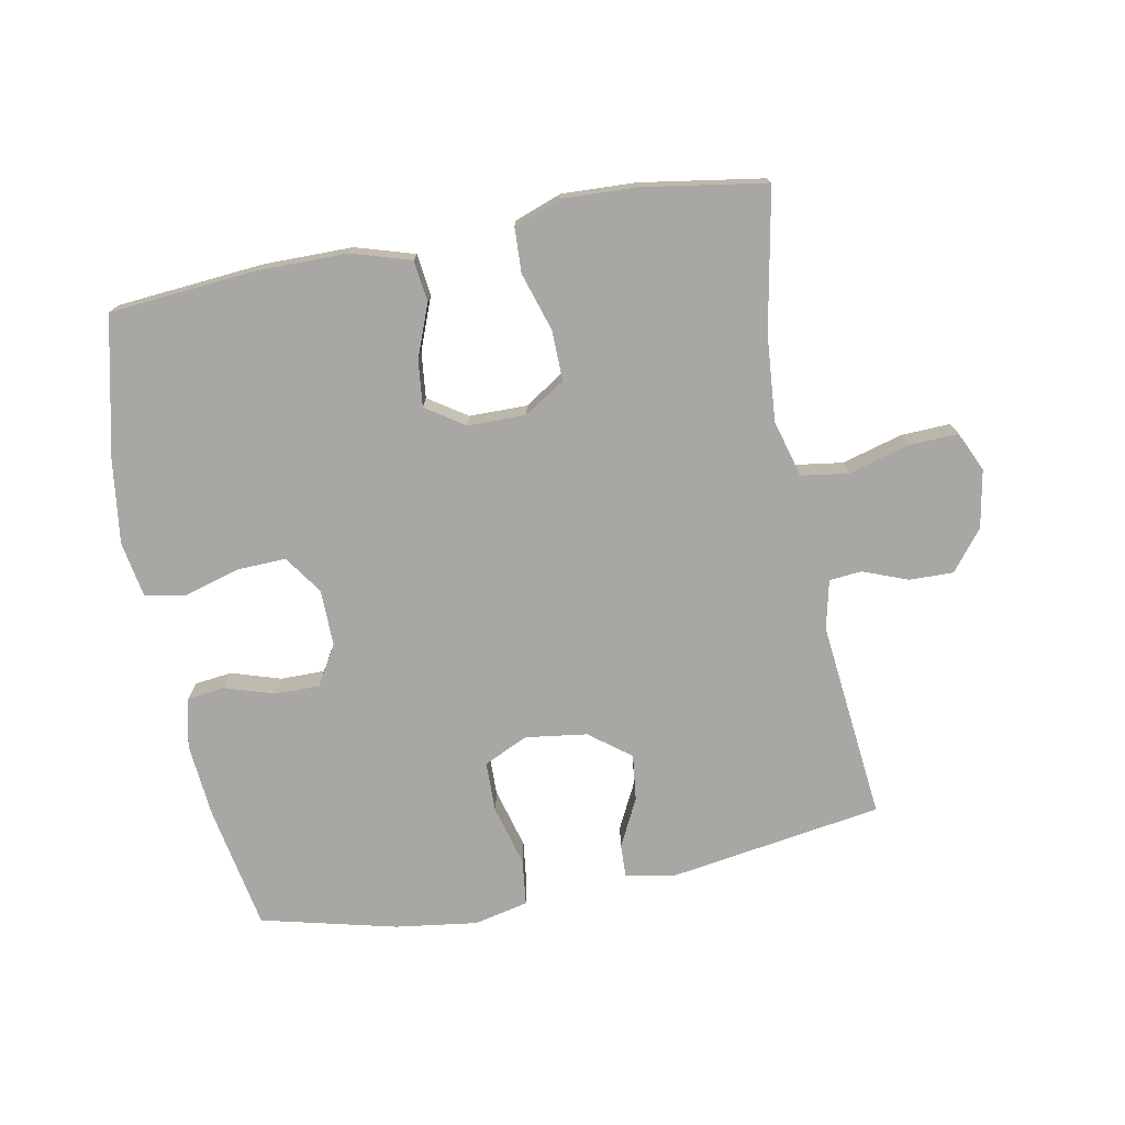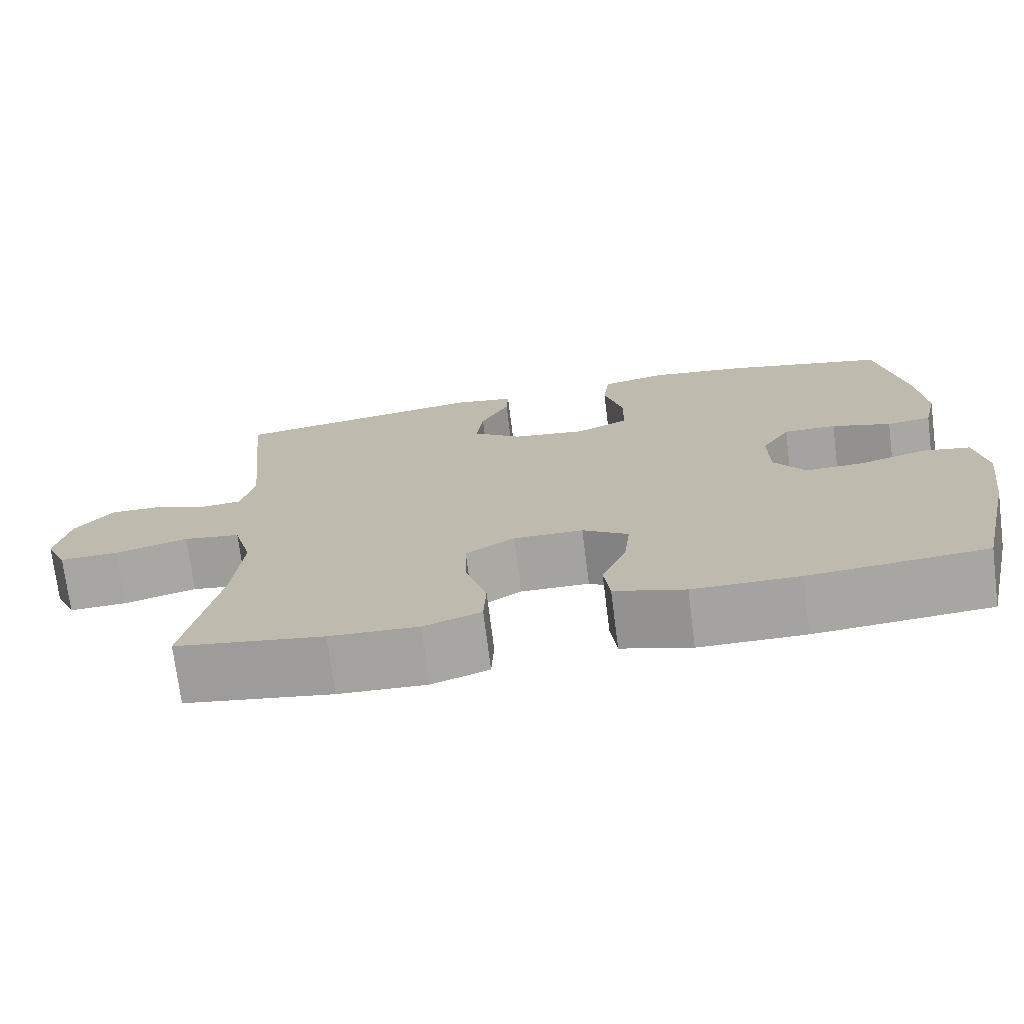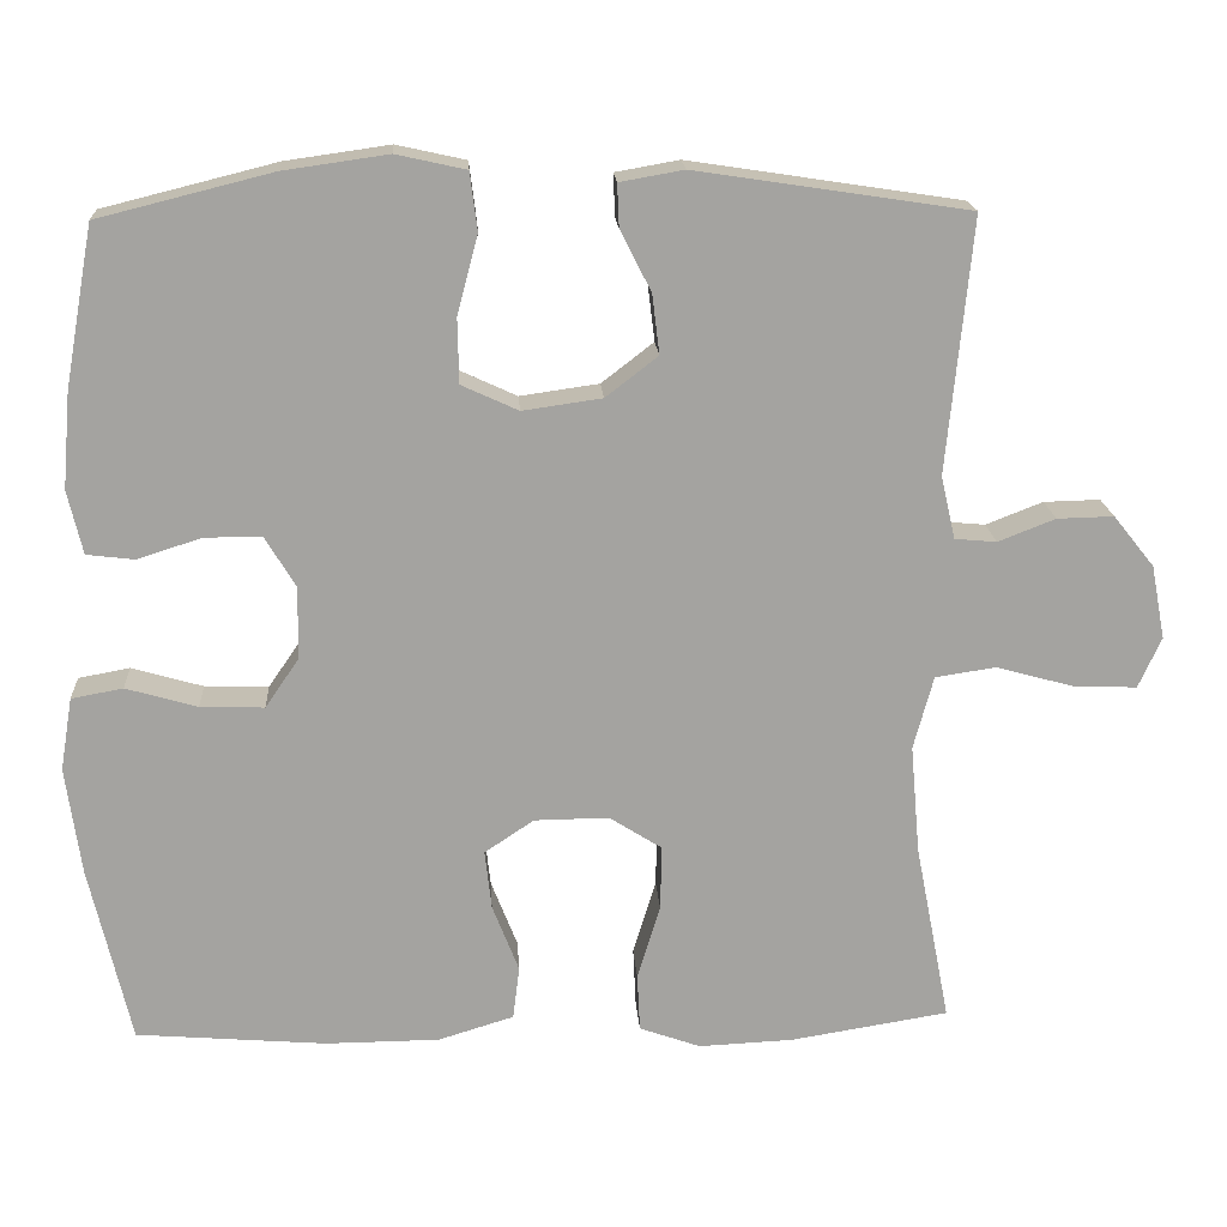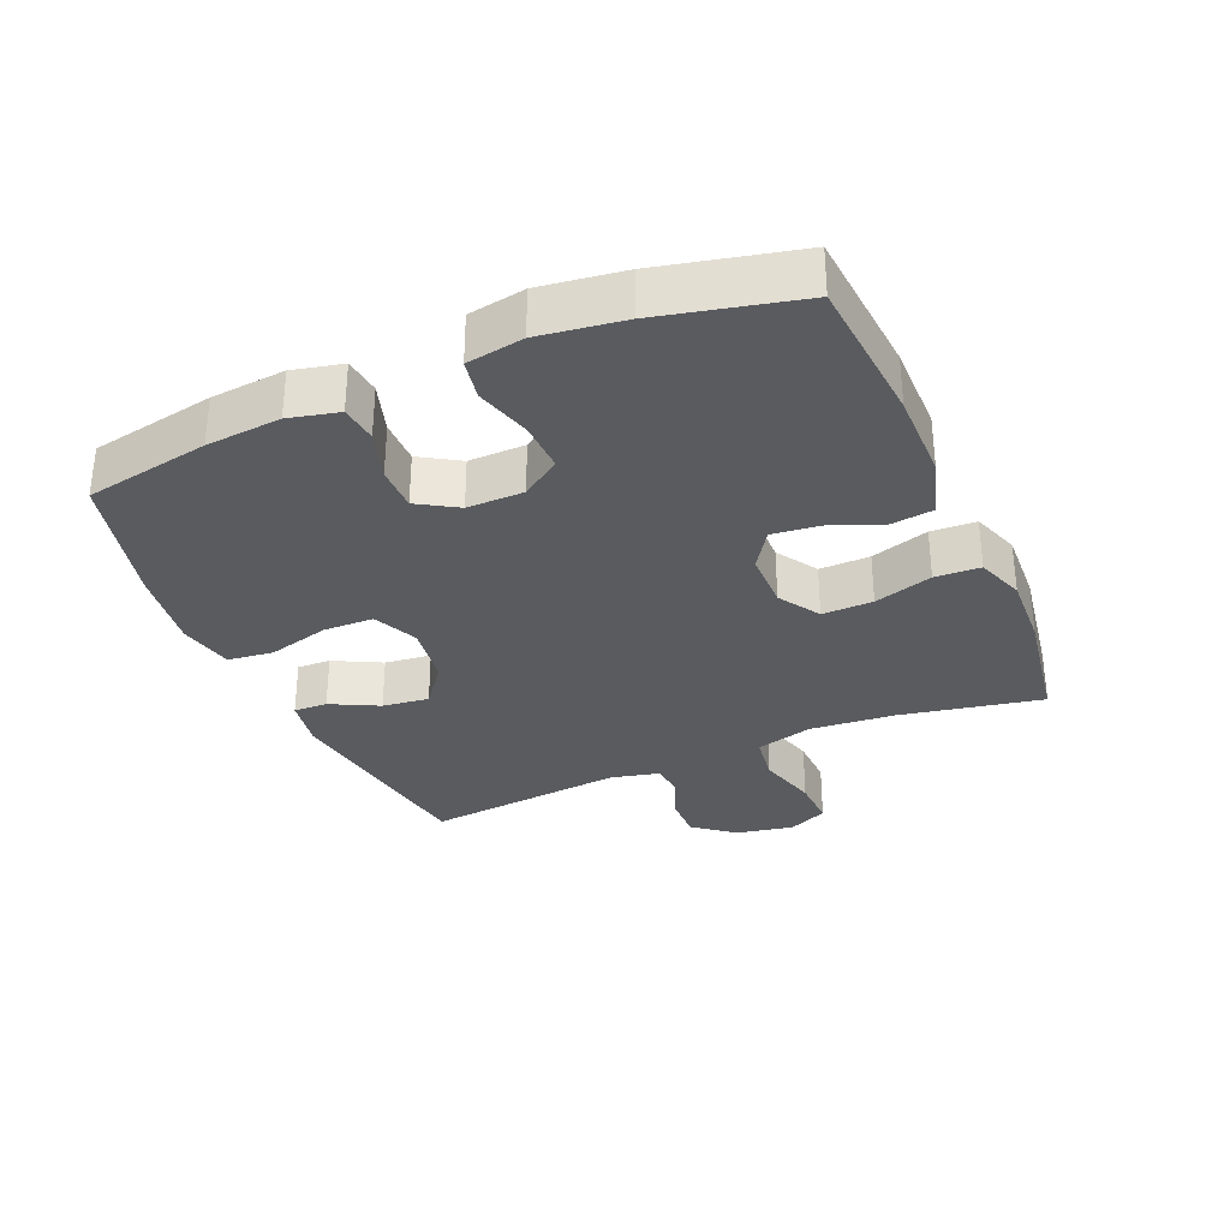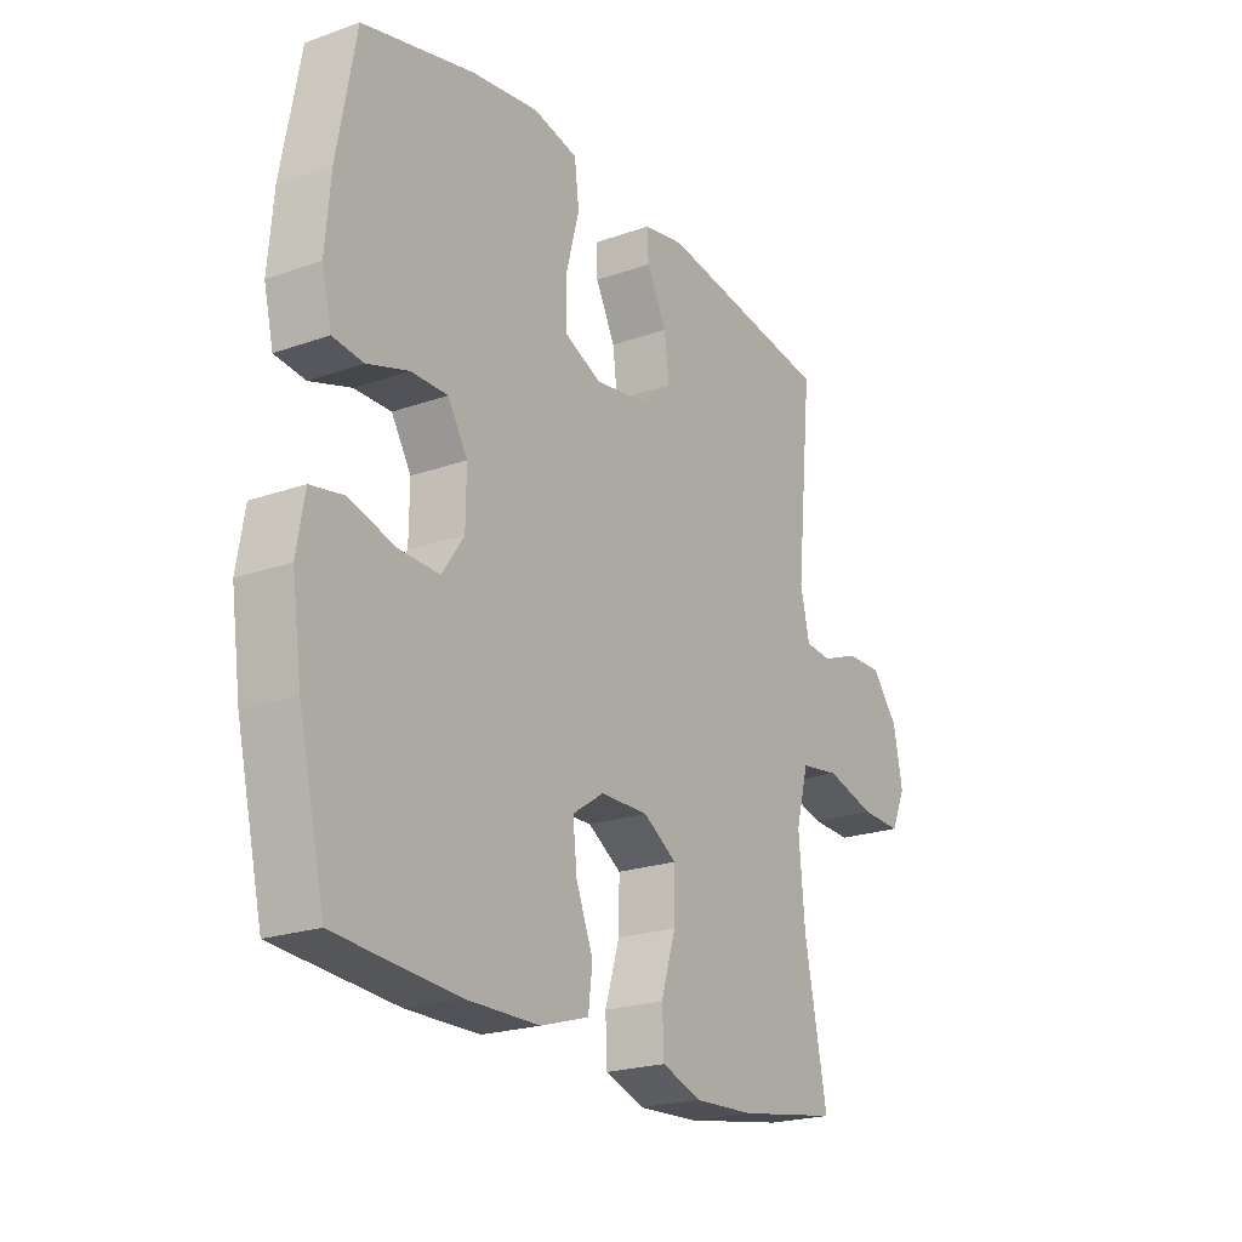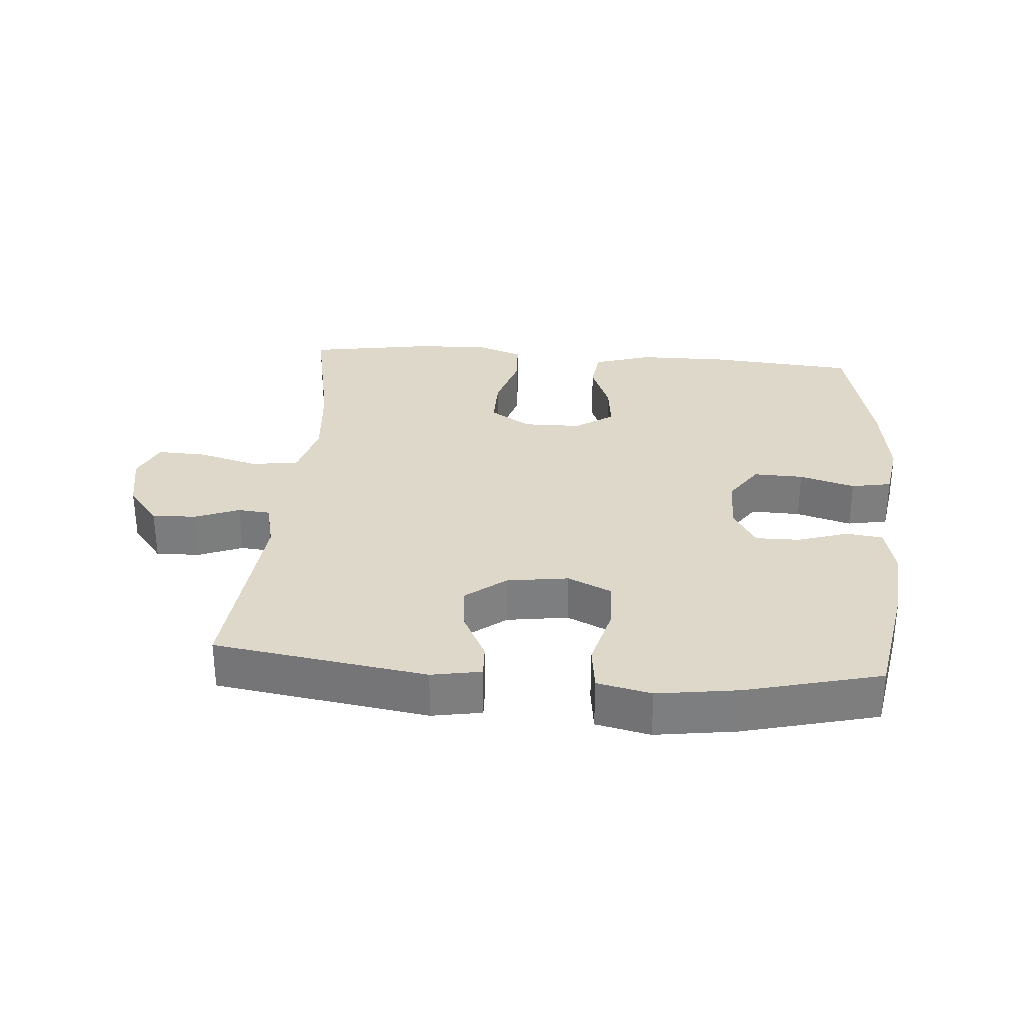
<metadata>
{"format":"obj","ext":"obj","renderer":"f3d","projection":"perspective","resolution":1024,"background":"white","views":[{"elev":-74.8,"azim":-169.0,"up":"+Y"},{"elev":-73.2,"azim":7.2,"up":"+Z"},{"elev":17.6,"azim":176.5,"up":"+Z"},{"elev":-32.1,"azim":113.3,"up":"+Y"},{"elev":-21.8,"azim":122.0,"up":"+Z"},{"elev":31.0,"azim":4.5,"up":"+Y"}]}
</metadata>
<code>
o path1670_path1670.001
v -0.4545 0.0375 0.1792
v -0.4723 0.0375 0.103
v -0.5231 0.0375 0.09838
v -0.5929 0.0375 0.1257
v -0.6621 0.0375 0.1274
v -0.712 0.0375 0.06482
v -0.7292 0.0375 -0.02518
v -0.7011 0.0375 -0.08695
v -0.6242 0.0375 -0.08416
v -0.5291 0.0375 -0.05801
v -0.455 0.0375 -0.06902
v -0.4307 0.0375 -0.1586
v -0.4423 0.0375 -0.2915
v -0.4851 0.0375 -0.5115
v -0.2923 0.0375 -0.5427
v -0.1772 0.0375 -0.548
v -0.1023 0.0375 -0.5214
v -0.09897 0.0375 -0.4508
v -0.1269 0.0375 -0.3598
v -0.1282 0.0375 -0.2807
v -0.06426 0.0375 -0.2402
v 0.02656 0.0375 -0.2413
v 0.08659 0.0375 -0.2815
v 0.07848 0.0375 -0.354
v 0.04625 0.0375 -0.4361
v 0.05425 0.0375 -0.501
v 0.1464 0.0375 -0.5293
v 0.2854 0.0375 -0.5303
v 0.5166 0.0375 -0.5115
v 0.567 0.0375 -0.2943
v 0.5853 0.0375 -0.163
v 0.5704 0.0375 -0.07422
v 0.5077 0.0375 -0.06263
v 0.4207 0.0375 -0.08774
v 0.3429 0.0375 -0.09024
v 0.3015 0.0375 -0.02972
v 0.3005 0.0375 0.05854
v 0.3379 0.0375 0.1203
v 0.4075 0.0375 0.1198
v 0.4854 0.0375 0.09493
v 0.5435 0.0375 0.1018
v 0.5617 0.0375 0.1792
v 0.5517 0.0375 0.2961
v 0.5166 0.0375 0.4904
v 0.3048 0.0375 0.5432
v 0.1772 0.0375 0.5613
v 0.09215 0.0375 0.5424
v 0.08333 0.0375 0.4712
v 0.1087 0.0375 0.3761
v 0.1072 0.0375 0.297
v 0.03794 0.0375 0.2651
v -0.05877 0.0375 0.2788
v -0.1225 0.0375 0.3281
v -0.1137 0.0375 0.4005
v -0.07598 0.0375 0.4747
v -0.07379 0.0375 0.527
v -0.1519 0.0375 0.5408
v -0.4851 0.0375 0.4904
v -0.4545 -0.0375 0.1792
v -0.4723 -0.0375 0.103
v -0.5231 -0.0375 0.09838
v -0.5929 -0.0375 0.1257
v -0.6621 -0.0375 0.1274
v -0.712 -0.0375 0.06482
v -0.7292 -0.0375 -0.02518
v -0.7011 -0.0375 -0.08695
v -0.6242 -0.0375 -0.08416
v -0.5291 -0.0375 -0.05801
v -0.455 -0.0375 -0.06902
v -0.4307 -0.0375 -0.1586
v -0.4423 -0.0375 -0.2915
v -0.4851 -0.0375 -0.5115
v -0.2923 -0.0375 -0.5427
v -0.1772 -0.0375 -0.548
v -0.1023 -0.0375 -0.5214
v -0.09897 -0.0375 -0.4508
v -0.1269 -0.0375 -0.3598
v -0.1282 -0.0375 -0.2807
v -0.06426 -0.0375 -0.2402
v 0.02656 -0.0375 -0.2413
v 0.08659 -0.0375 -0.2815
v 0.07848 -0.0375 -0.354
v 0.04625 -0.0375 -0.4361
v 0.05425 -0.0375 -0.501
v 0.1464 -0.0375 -0.5293
v 0.2854 -0.0375 -0.5303
v 0.5166 -0.0375 -0.5115
v 0.567 -0.0375 -0.2943
v 0.5853 -0.0375 -0.163
v 0.5704 -0.0375 -0.07422
v 0.5077 -0.0375 -0.06263
v 0.4207 -0.0375 -0.08774
v 0.3429 -0.0375 -0.09024
v 0.3015 -0.0375 -0.02972
v 0.3005 -0.0375 0.05854
v 0.3379 -0.0375 0.1203
v 0.4075 -0.0375 0.1198
v 0.4854 -0.0375 0.09493
v 0.5435 -0.0375 0.1018
v 0.5617 -0.0375 0.1792
v 0.5517 -0.0375 0.2961
v 0.5166 -0.0375 0.4904
v 0.3048 -0.0375 0.5432
v 0.1772 -0.0375 0.5613
v 0.09215 -0.0375 0.5424
v 0.08333 -0.0375 0.4712
v 0.1087 -0.0375 0.3761
v 0.1072 -0.0375 0.297
v 0.03794 -0.0375 0.2651
v -0.05877 -0.0375 0.2788
v -0.1225 -0.0375 0.3281
v -0.1137 -0.0375 0.4005
v -0.07598 -0.0375 0.4747
v -0.07379 -0.0375 0.527
v -0.1519 -0.0375 0.5408
v -0.4851 -0.0375 0.4904
v -0.712 0.0375 0.06482
v -0.7292 0.0375 -0.02518
v -0.7011 0.0375 -0.08695
v -0.7011 0.0375 -0.08695
v -0.6621 0.0375 0.1274
v -0.6242 0.0375 -0.08416
v -0.5929 0.0375 0.1257
v -0.5291 0.0375 -0.05801
v -0.5231 0.0375 0.09838
v -0.455 0.0375 -0.06902
v -0.455 0.0375 -0.06902
v -0.4723 0.0375 0.103
v -0.4723 0.0375 0.103
v -0.4545 0.0375 0.1792
v -0.4423 0.0375 -0.2915
v -0.4851 0.0375 -0.5115
v -0.4851 0.0375 -0.5115
v -0.4851 0.0375 0.4904
v -0.4851 0.0375 0.4904
v -0.4307 0.0375 -0.1586
v -0.2923 0.0375 -0.5427
v -0.1772 0.0375 -0.548
v -0.1519 0.0375 0.5408
v -0.1023 0.0375 -0.5214
v -0.1023 0.0375 -0.5214
v -0.07379 0.0375 0.527
v -0.07379 0.0375 0.527
v -0.1225 0.0375 0.3281
v -0.1137 0.0375 0.4005
v -0.1269 0.0375 -0.3598
v -0.1282 0.0375 -0.2807
v -0.06426 0.0375 -0.2402
v -0.09897 0.0375 -0.4508
v -0.05877 0.0375 0.2788
v -0.07598 0.0375 0.4747
v 0.02656 0.0375 -0.2413
v 0.03794 0.0375 0.2651
v 0.08659 0.0375 -0.2815
v 0.08659 0.0375 -0.2815
v 0.1072 0.0375 0.297
v 0.1072 0.0375 0.297
v 0.07848 0.0375 -0.354
v 0.04625 0.0375 -0.4361
v 0.05425 0.0375 -0.501
v 0.05425 0.0375 -0.501
v 0.1464 0.0375 -0.5293
v 0.09215 0.0375 0.5424
v 0.09215 0.0375 0.5424
v 0.08333 0.0375 0.4712
v 0.1087 0.0375 0.3761
v 0.1772 0.0375 0.5613
v 0.2854 0.0375 -0.5303
v 0.3048 0.0375 0.5432
v 0.3015 0.0375 -0.02972
v 0.3005 0.0375 0.05854
v 0.3379 0.0375 0.1203
v 0.3429 0.0375 -0.09024
v 0.4075 0.0375 0.1198
v 0.4207 0.0375 -0.08774
v 0.4854 0.0375 0.09493
v 0.5077 0.0375 -0.06263
v 0.5166 0.0375 0.4904
v 0.5166 0.0375 0.4904
v 0.5435 0.0375 0.1018
v 0.5435 0.0375 0.1018
v 0.5166 0.0375 -0.5115
v 0.5166 0.0375 -0.5115
v 0.5704 0.0375 -0.07422
v 0.5704 0.0375 -0.07422
v 0.5517 0.0375 0.2961
v 0.567 0.0375 -0.2943
v 0.5617 0.0375 0.1792
v 0.5853 0.0375 -0.163
v -0.712 -0.0375 0.06482
v -0.7292 -0.0375 -0.02518
v -0.7011 -0.0375 -0.08695
v -0.7011 -0.0375 -0.08695
v -0.6621 -0.0375 0.1274
v -0.6242 -0.0375 -0.08416
v -0.5929 -0.0375 0.1257
v -0.5291 -0.0375 -0.05801
v -0.5231 -0.0375 0.09838
v -0.455 -0.0375 -0.06902
v -0.455 -0.0375 -0.06902
v -0.4723 -0.0375 0.103
v -0.4723 -0.0375 0.103
v -0.4545 -0.0375 0.1792
v -0.4423 -0.0375 -0.2915
v -0.4851 -0.0375 -0.5115
v -0.4851 -0.0375 -0.5115
v -0.4851 -0.0375 0.4904
v -0.4851 -0.0375 0.4904
v -0.4307 -0.0375 -0.1586
v -0.2923 -0.0375 -0.5427
v -0.1772 -0.0375 -0.548
v -0.1519 -0.0375 0.5408
v -0.1023 -0.0375 -0.5214
v -0.1023 -0.0375 -0.5214
v -0.07379 -0.0375 0.527
v -0.07379 -0.0375 0.527
v -0.1225 -0.0375 0.3281
v -0.1137 -0.0375 0.4005
v -0.1269 -0.0375 -0.3598
v -0.1282 -0.0375 -0.2807
v -0.06426 -0.0375 -0.2402
v -0.09897 -0.0375 -0.4508
v -0.05877 -0.0375 0.2788
v -0.07598 -0.0375 0.4747
v 0.02656 -0.0375 -0.2413
v 0.03794 -0.0375 0.2651
v 0.08659 -0.0375 -0.2815
v 0.08659 -0.0375 -0.2815
v 0.1072 -0.0375 0.297
v 0.1072 -0.0375 0.297
v 0.07848 -0.0375 -0.354
v 0.04625 -0.0375 -0.4361
v 0.05425 -0.0375 -0.501
v 0.05425 -0.0375 -0.501
v 0.1464 -0.0375 -0.5293
v 0.09215 -0.0375 0.5424
v 0.09215 -0.0375 0.5424
v 0.08333 -0.0375 0.4712
v 0.1087 -0.0375 0.3761
v 0.1772 -0.0375 0.5613
v 0.2854 -0.0375 -0.5303
v 0.3048 -0.0375 0.5432
v 0.3015 -0.0375 -0.02972
v 0.3005 -0.0375 0.05854
v 0.3379 -0.0375 0.1203
v 0.3429 -0.0375 -0.09024
v 0.4075 -0.0375 0.1198
v 0.4207 -0.0375 -0.08774
v 0.4854 -0.0375 0.09493
v 0.5077 -0.0375 -0.06263
v 0.5166 -0.0375 0.4904
v 0.5166 -0.0375 0.4904
v 0.5435 -0.0375 0.1018
v 0.5435 -0.0375 0.1018
v 0.5166 -0.0375 -0.5115
v 0.5166 -0.0375 -0.5115
v 0.5704 -0.0375 -0.07422
v 0.5704 -0.0375 -0.07422
v 0.5517 -0.0375 0.2961
v 0.567 -0.0375 -0.2943
v 0.5617 -0.0375 0.1792
v 0.5853 -0.0375 -0.163
f 192 195 191
f 250 262 257
f 213 222 211
f 245 247 259
f 212 224 215
f 226 244 229
f 232 235 231
f 210 219 204
f 201 223 203
f 241 260 246
f 199 201 197
f 196 195 197
f 231 241 227
f 229 245 242
f 223 221 226
f 229 242 239
f 209 220 221
f 212 218 224
f 211 219 210
f 221 225 226
f 191 195 190
f 203 223 217
f 239 242 240
f 210 204 205
f 239 240 238
f 199 209 221
f 227 246 243
f 229 244 245
f 255 260 241
f 246 260 248
f 259 247 261
f 204 220 209
f 238 240 236
f 201 199 223
f 207 217 218
f 207 218 212
f 244 226 243
f 233 235 232
f 227 241 246
f 261 247 249
f 227 243 225
f 196 197 198
f 248 262 250
f 199 221 223
f 261 249 253
f 220 204 219
f 225 243 226
f 190 195 196
f 245 259 242
f 219 211 222
f 241 231 235
f 194 190 196
f 260 262 248
f 242 259 251
f 198 197 201
f 203 217 207
f 6 7 65 64
f 7 120 193 65
f 5 6 64 63
f 8 9 67 66
f 4 5 63 62
f 9 10 68 67
f 3 4 62 61
f 10 127 200 68
f 129 3 61 202
f 1 2 60 59
f 13 133 206 71
f 135 1 59 208
f 11 12 70 69
f 12 13 71 70
f 14 15 73 72
f 15 16 74 73
f 57 58 116 115
f 16 141 214 74
f 143 57 115 216
f 53 54 112 111
f 19 20 78 77
f 20 21 79 78
f 18 19 77 76
f 17 18 76 75
f 52 53 111 110
f 55 56 114 113
f 54 55 113 112
f 21 22 80 79
f 51 52 110 109
f 22 155 228 80
f 157 51 109 230
f 24 25 83 82
f 25 161 234 83
f 26 27 85 84
f 23 24 82 81
f 164 48 106 237
f 48 49 107 106
f 46 47 105 104
f 49 50 108 107
f 27 28 86 85
f 45 46 104 103
f 36 37 95 94
f 37 38 96 95
f 35 36 94 93
f 38 39 97 96
f 34 35 93 92
f 39 40 98 97
f 33 34 92 91
f 179 45 103 252
f 40 181 254 98
f 28 183 256 86
f 185 33 91 258
f 43 44 102 101
f 29 30 88 87
f 42 43 101 100
f 41 42 100 99
f 31 32 90 89
f 30 31 89 88
f 119 118 122
f 177 184 189
f 140 138 149
f 172 186 174
f 139 142 151
f 153 156 171
f 159 158 162
f 137 131 146
f 128 130 150
f 168 173 187
f 126 124 128
f 123 124 122
f 158 154 168
f 156 169 172
f 150 153 148
f 156 166 169
f 136 148 147
f 139 151 145
f 138 137 146
f 148 153 152
f 118 117 122
f 130 144 150
f 166 167 169
f 137 132 131
f 166 165 167
f 126 148 136
f 154 170 173
f 156 172 171
f 182 168 187
f 173 175 187
f 186 188 174
f 131 136 147
f 165 163 167
f 128 150 126
f 134 145 144
f 134 139 145
f 171 170 153
f 160 159 162
f 154 173 168
f 188 176 174
f 154 152 170
f 123 125 124
f 175 177 189
f 126 150 148
f 188 180 176
f 147 146 131
f 152 153 170
f 117 123 122
f 172 169 186
f 146 149 138
f 168 162 158
f 121 123 117
f 187 175 189
f 169 178 186
f 125 128 124
f 130 134 144

</code>
